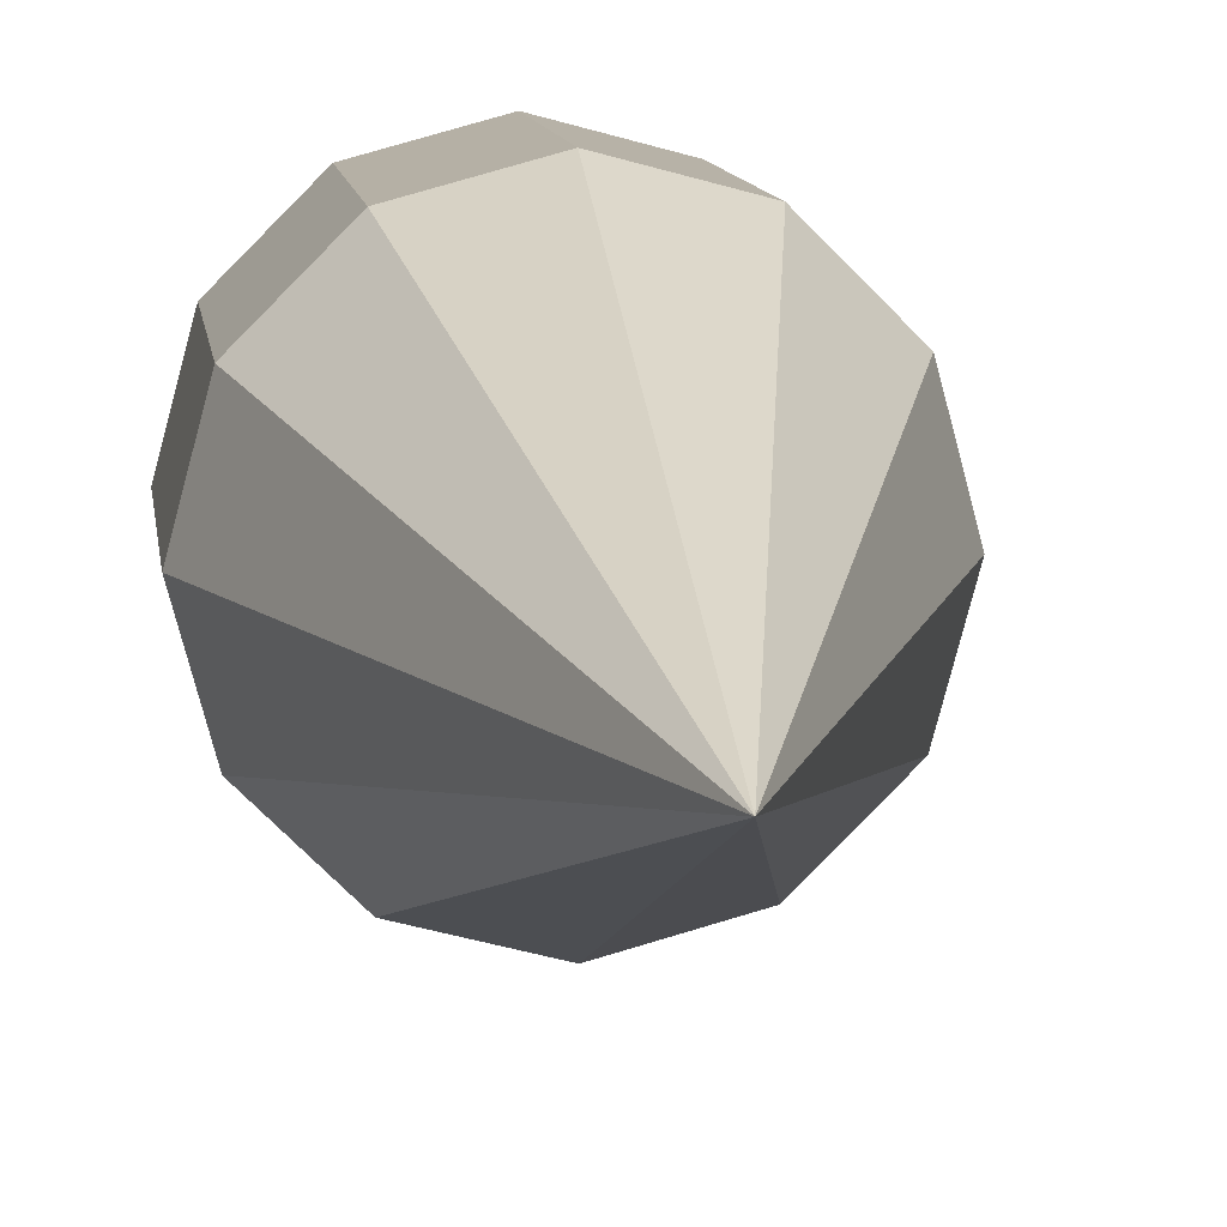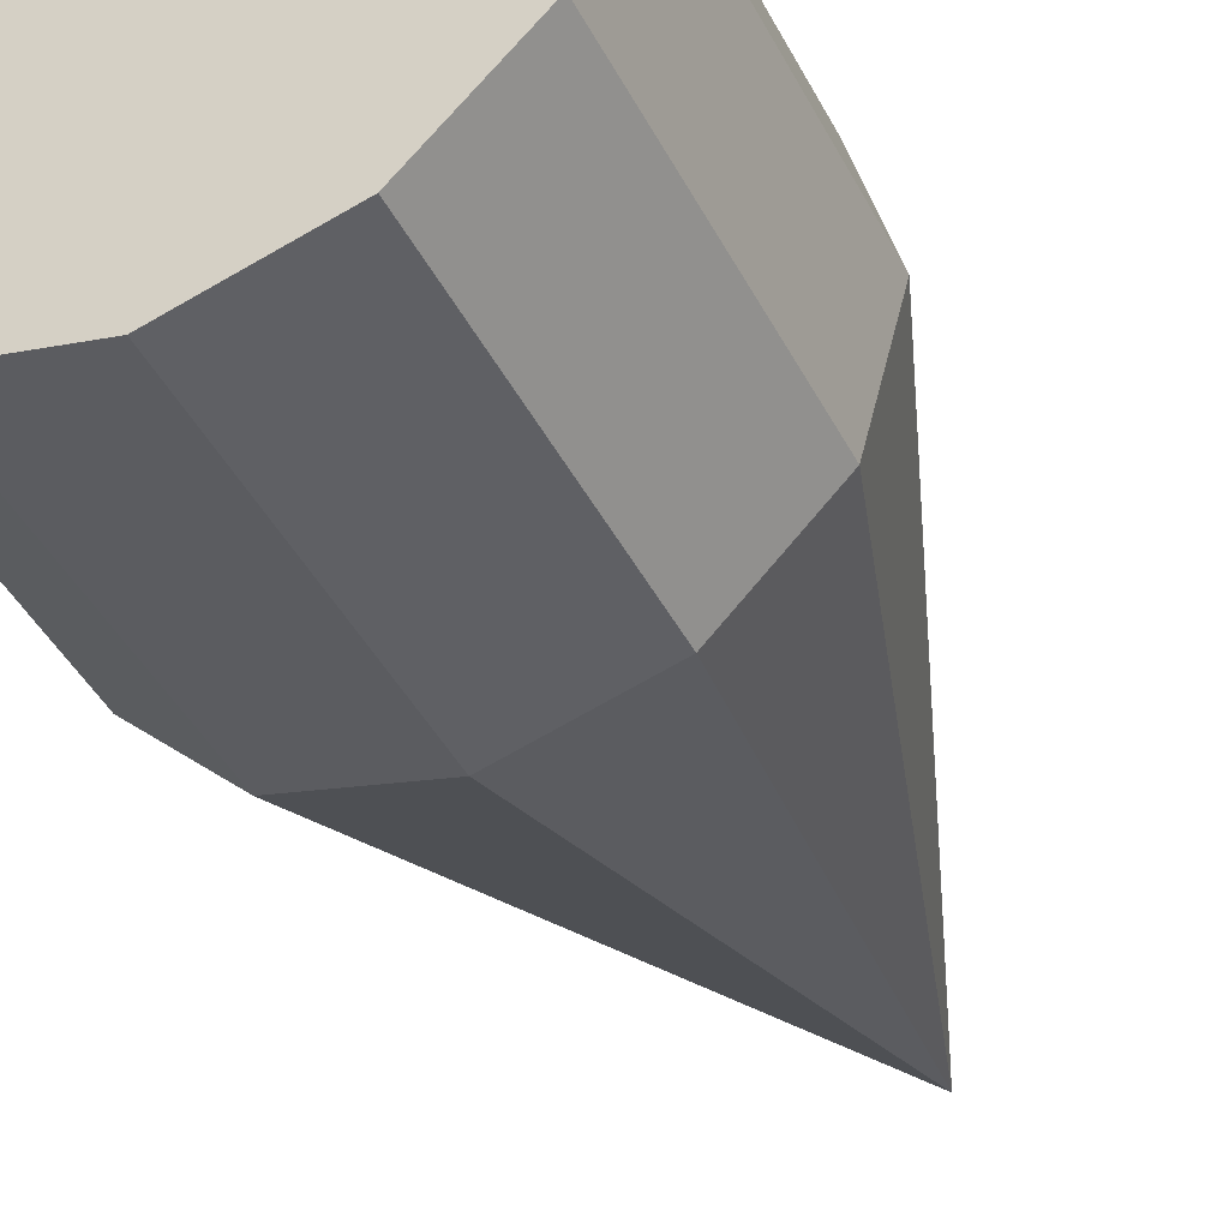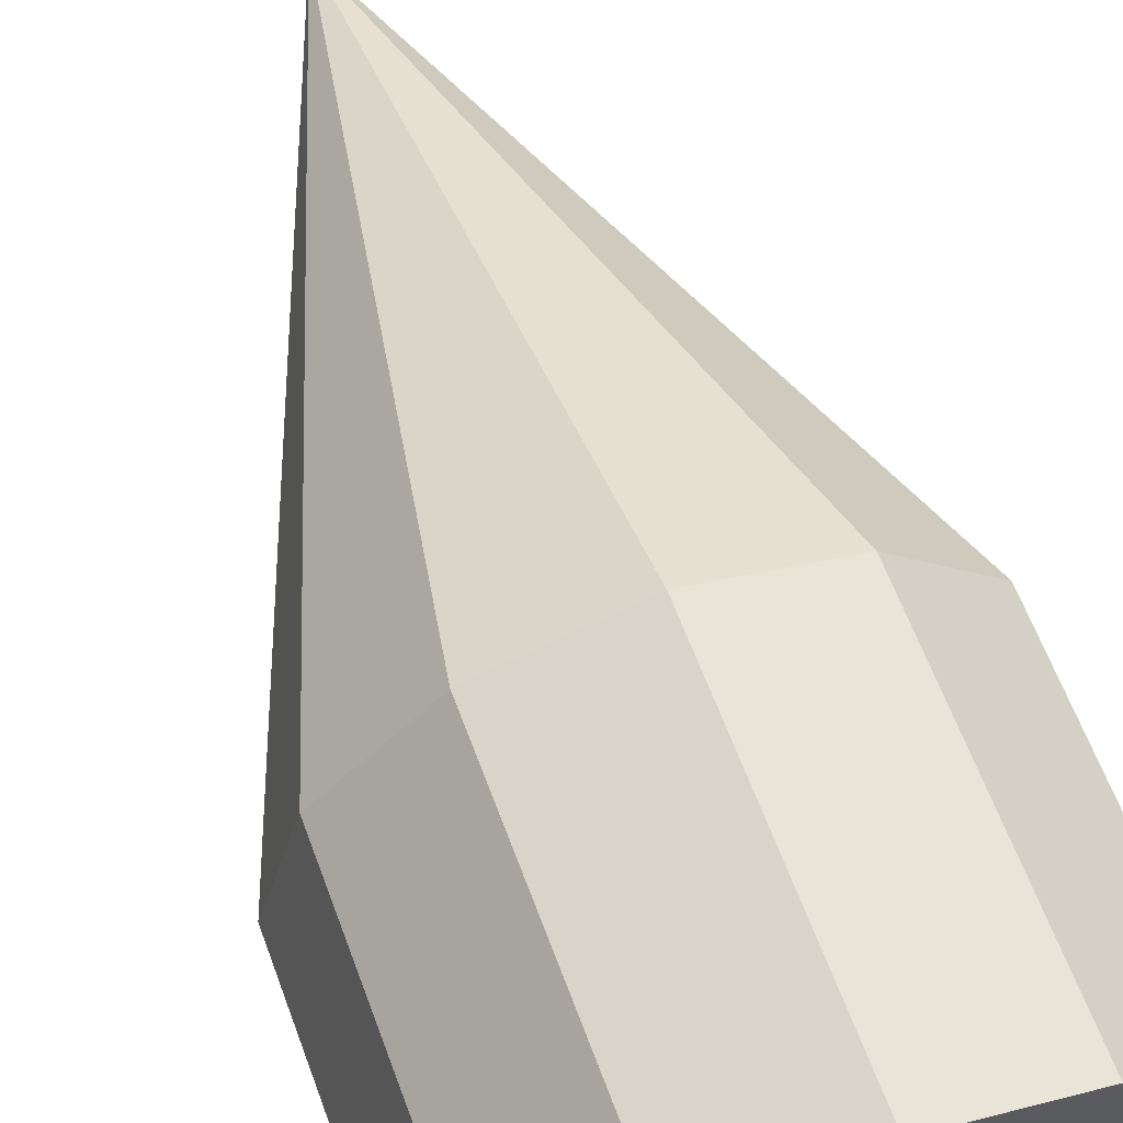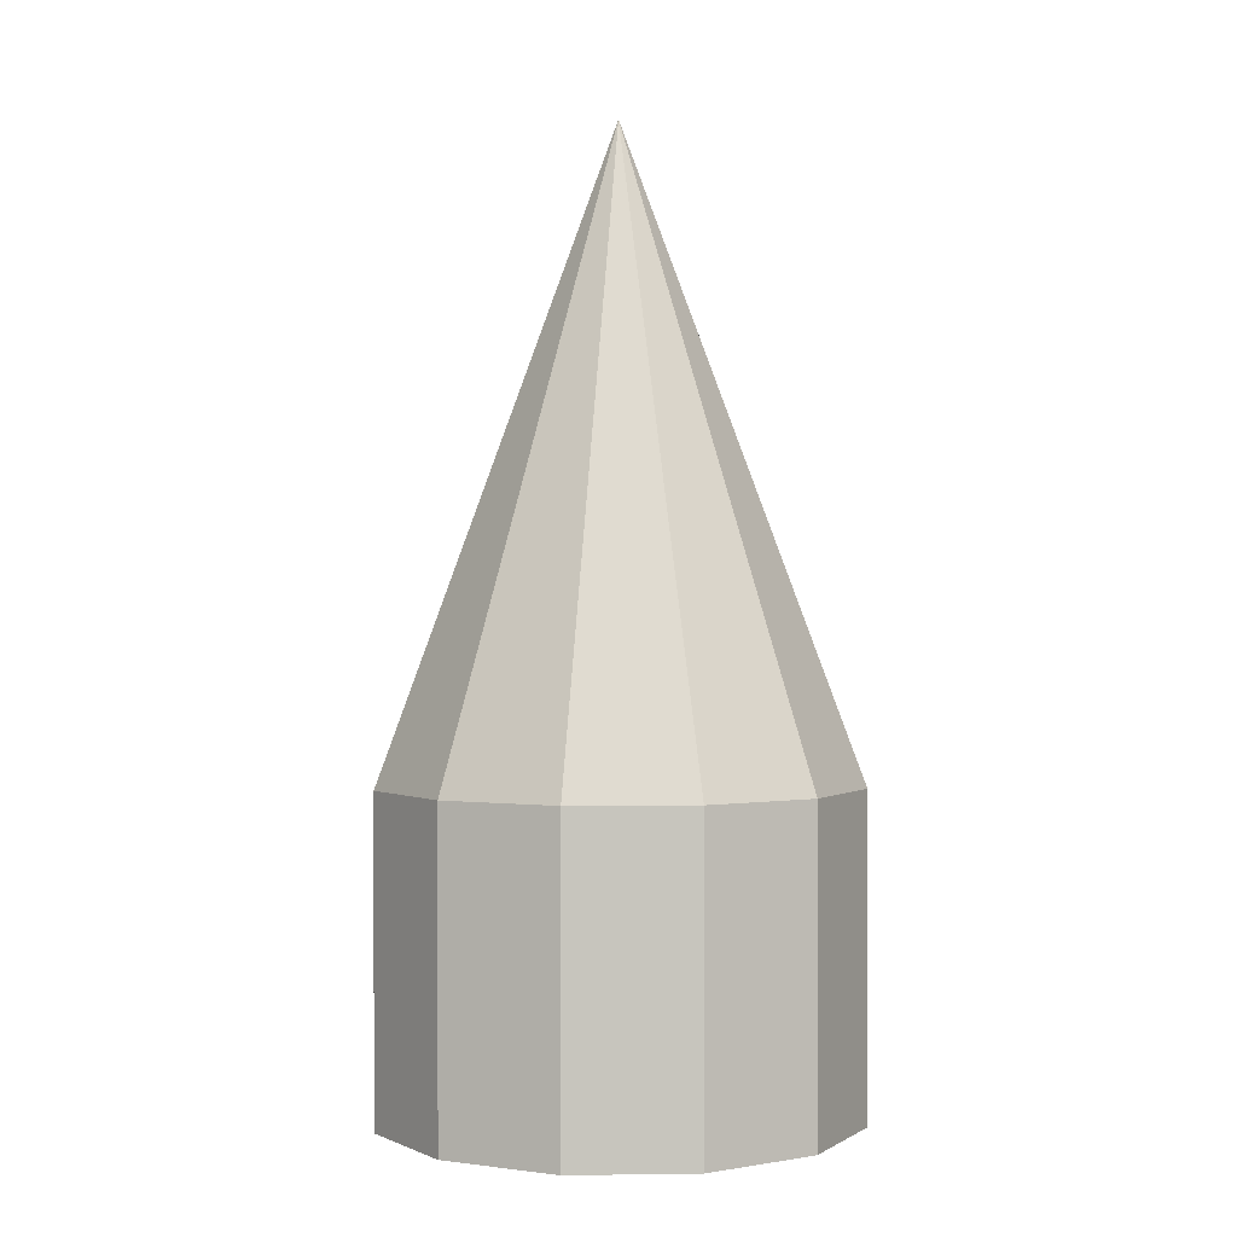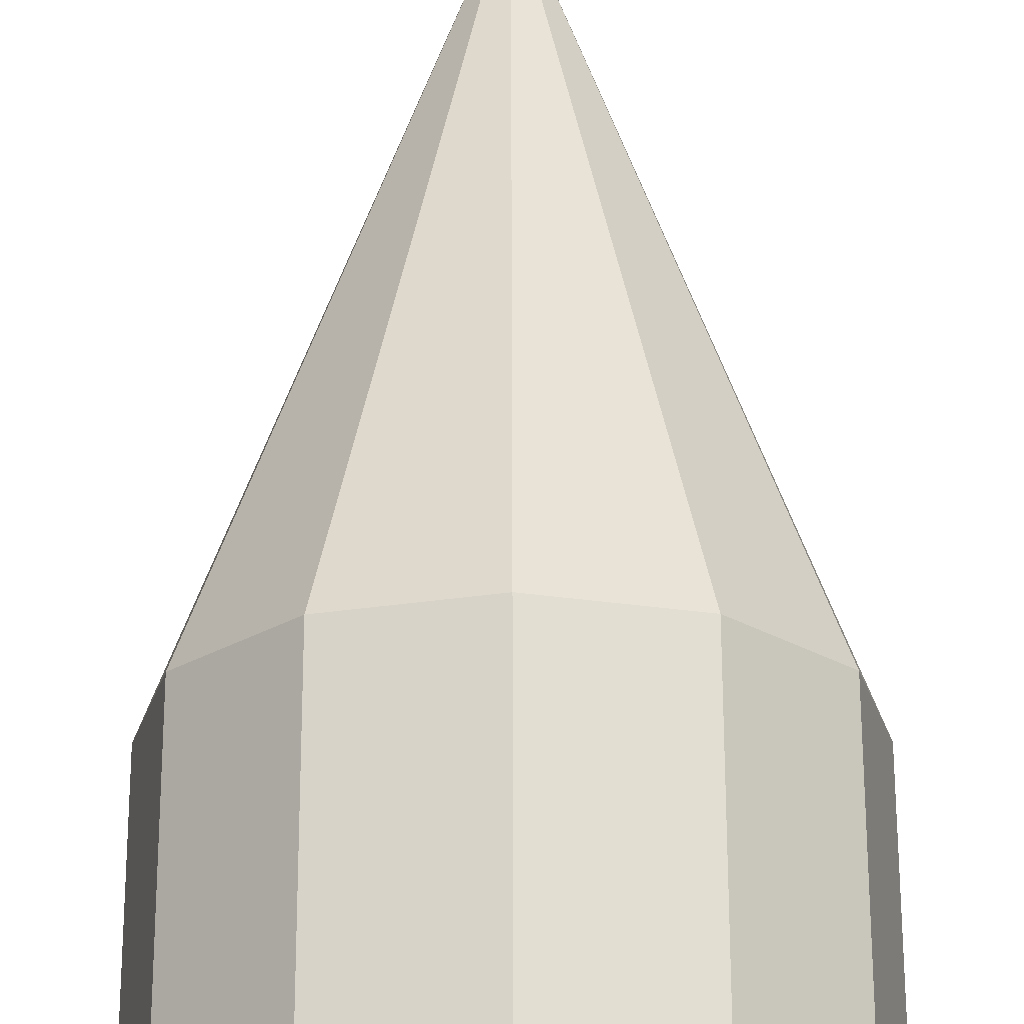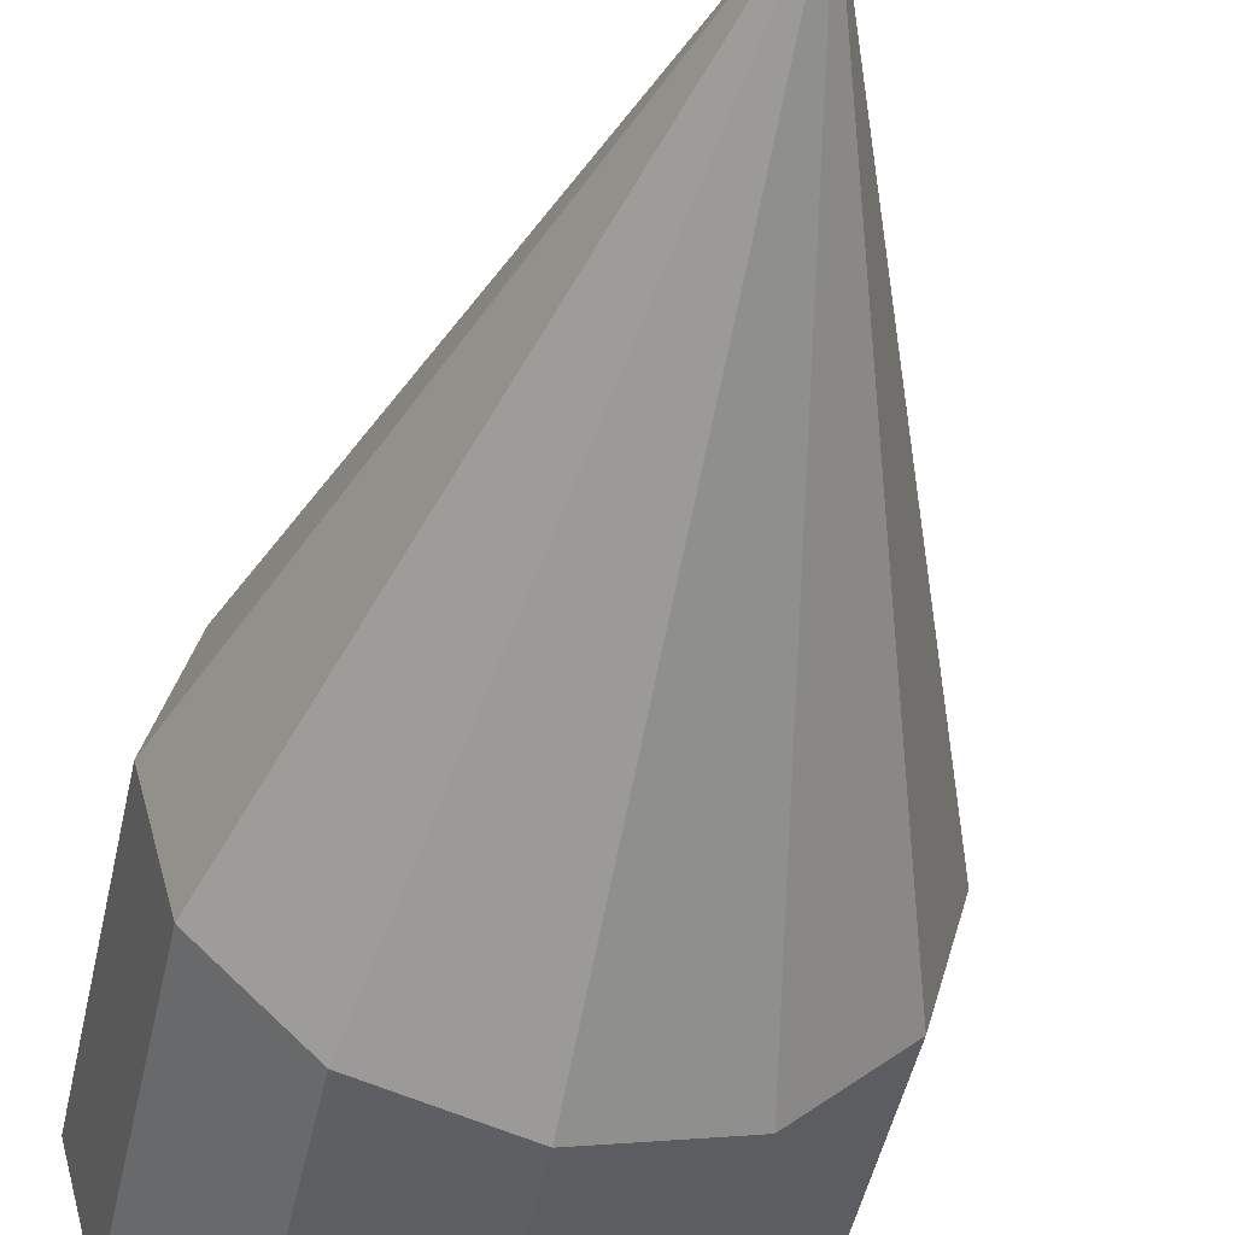
<metadata>
{"format":"obj","ext":"obj","renderer":"f3d","projection":"perspective","resolution":1024,"background":"white","views":[{"elev":10.6,"azim":172.7,"up":"+Z"},{"elev":-43.0,"azim":25.7,"up":"+Z"},{"elev":60.9,"azim":-20.0,"up":"+Z"},{"elev":0.5,"azim":-48.0,"up":"+Y"},{"elev":65.4,"azim":-0.1,"up":"+Z"},{"elev":-48.5,"azim":167.8,"up":"+Z"}]}
</metadata>
<code>
o Cone
v 0 1 -0.75
v 0 3 0
v 0.375 1 -0.6495
v 0.6495 1 -0.375
v 0.75 1 0
v 0.6495 1 0.375
v 0.375 1 0.6495
v 0 1 0.75
v -0.375 1 0.6495
v -0.6495 1 0.375
v -0.75 1 0
v -0.6495 1 -0.375
v -0.375 1 -0.6495
v -0 0 -0.75
v 0.375 0 -0.6495
v 0.6495 0 -0.375
v 0.75 0 0
v 0.6495 0 0.375
v 0.375 0 0.6495
v 0 0 0.75
v -0.375 0 0.6495
v -0.6495 0 0.375
v -0.75 0 0
v -0.6495 0 -0.375
v -0.375 0 -0.6495
f 12 2 13
f 1 2 3
f 11 2 12
f 10 2 11
f 9 2 10
f 8 2 9
f 7 2 8
f 6 2 7
f 5 2 6
f 4 2 5
f 13 2 1
f 3 2 4
f 12 24 23
f 17 21 25
f 7 19 18
f 3 15 14
f 9 21 20
f 4 16 15
f 11 23 22
f 6 18 17
f 13 25 24
f 8 20 19
f 10 22 21
f 1 14 25
f 5 17 16
f 11 12 23
f 25 14 17
f 15 16 17
f 17 18 19
f 19 20 17
f 21 22 25
f 23 24 25
f 14 15 17
f 17 20 21
f 22 23 25
f 6 7 18
f 1 3 14
f 8 9 20
f 3 4 15
f 10 11 22
f 5 6 17
f 12 13 24
f 7 8 19
f 9 10 21
f 13 1 25
f 4 5 16

</code>
